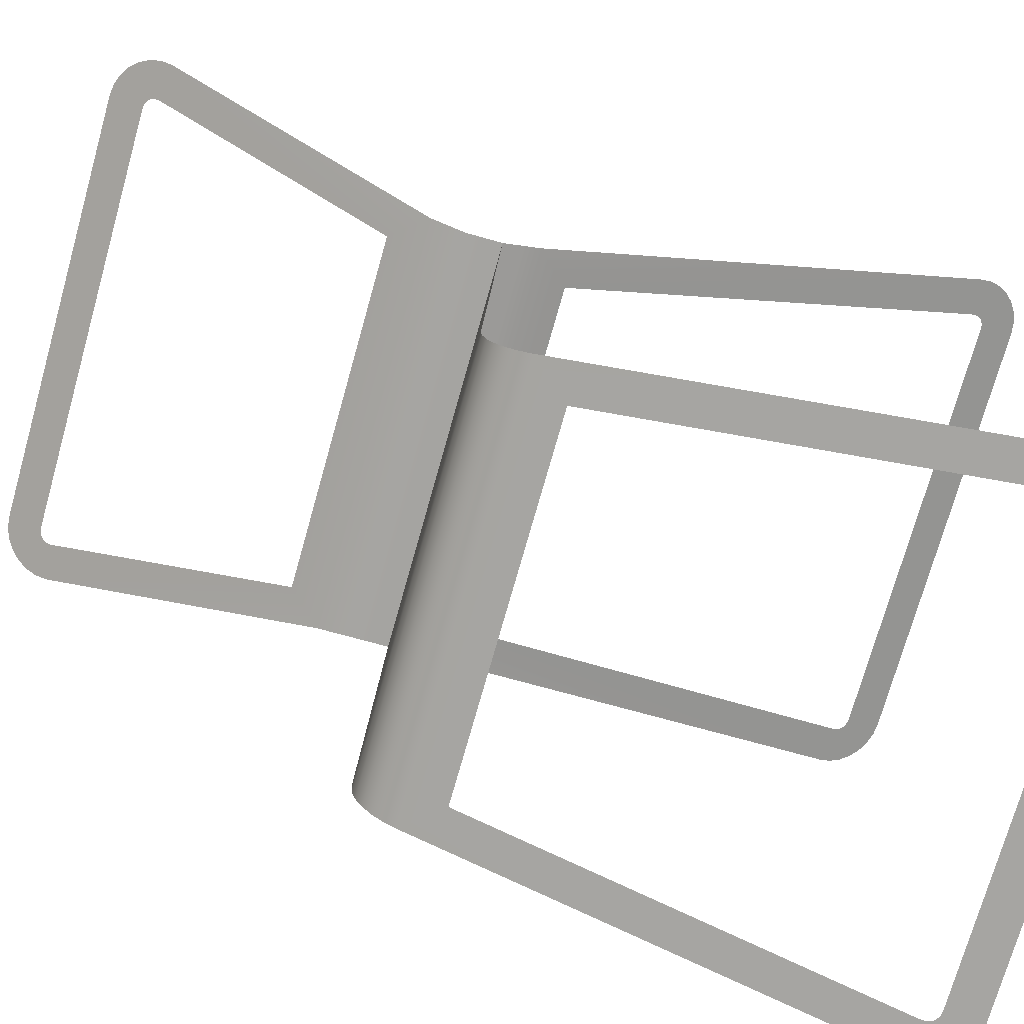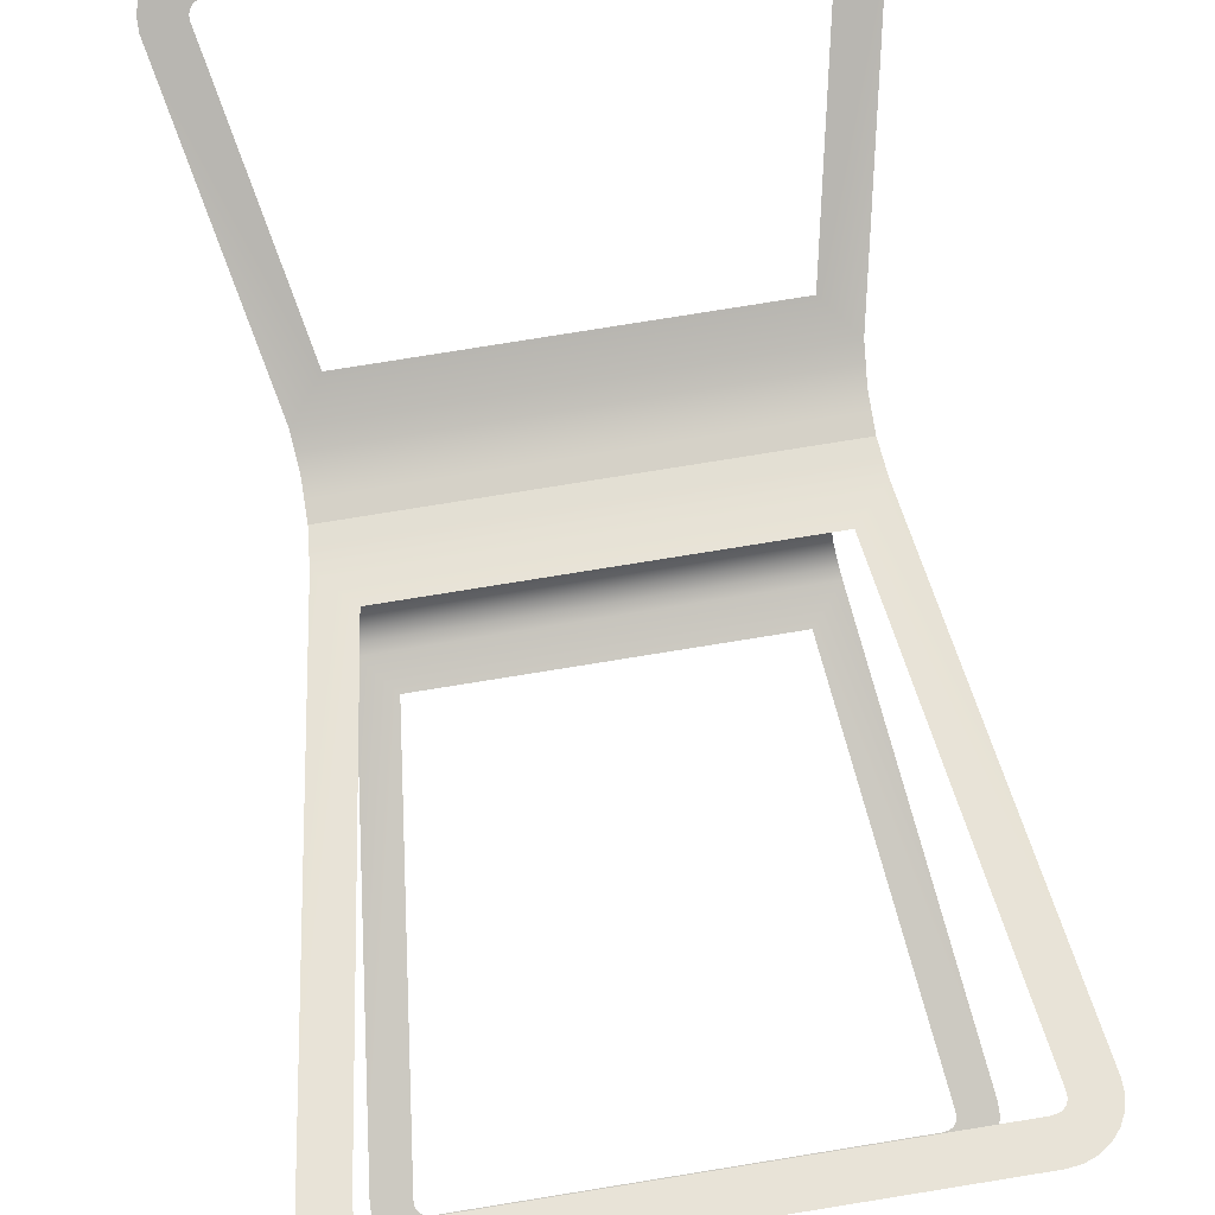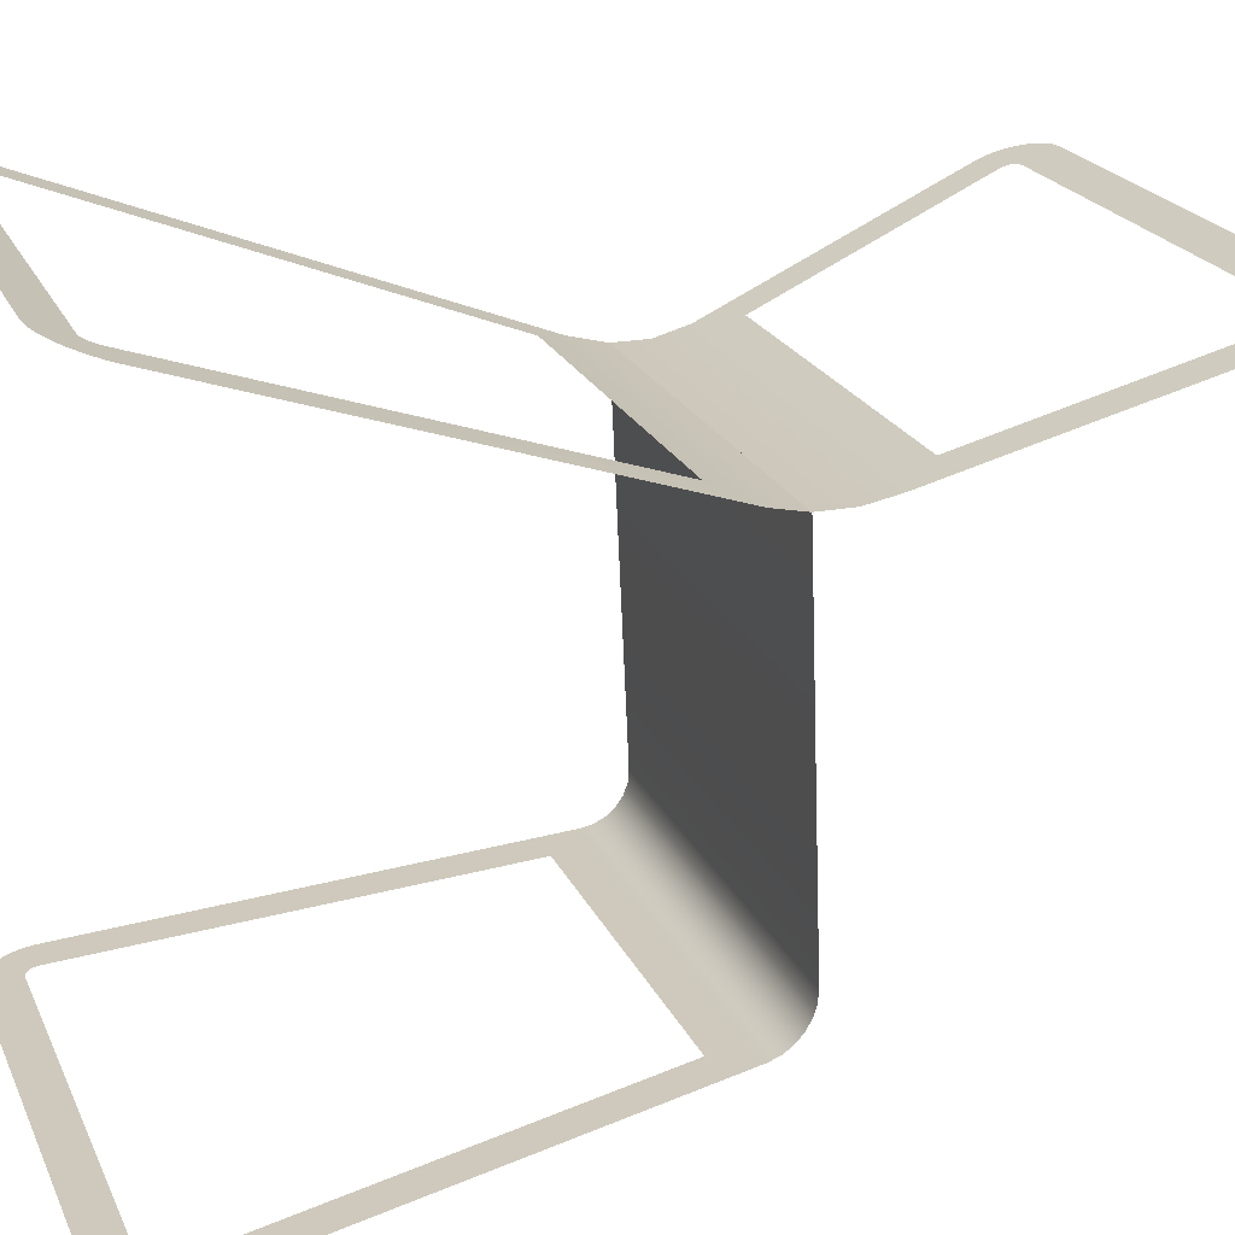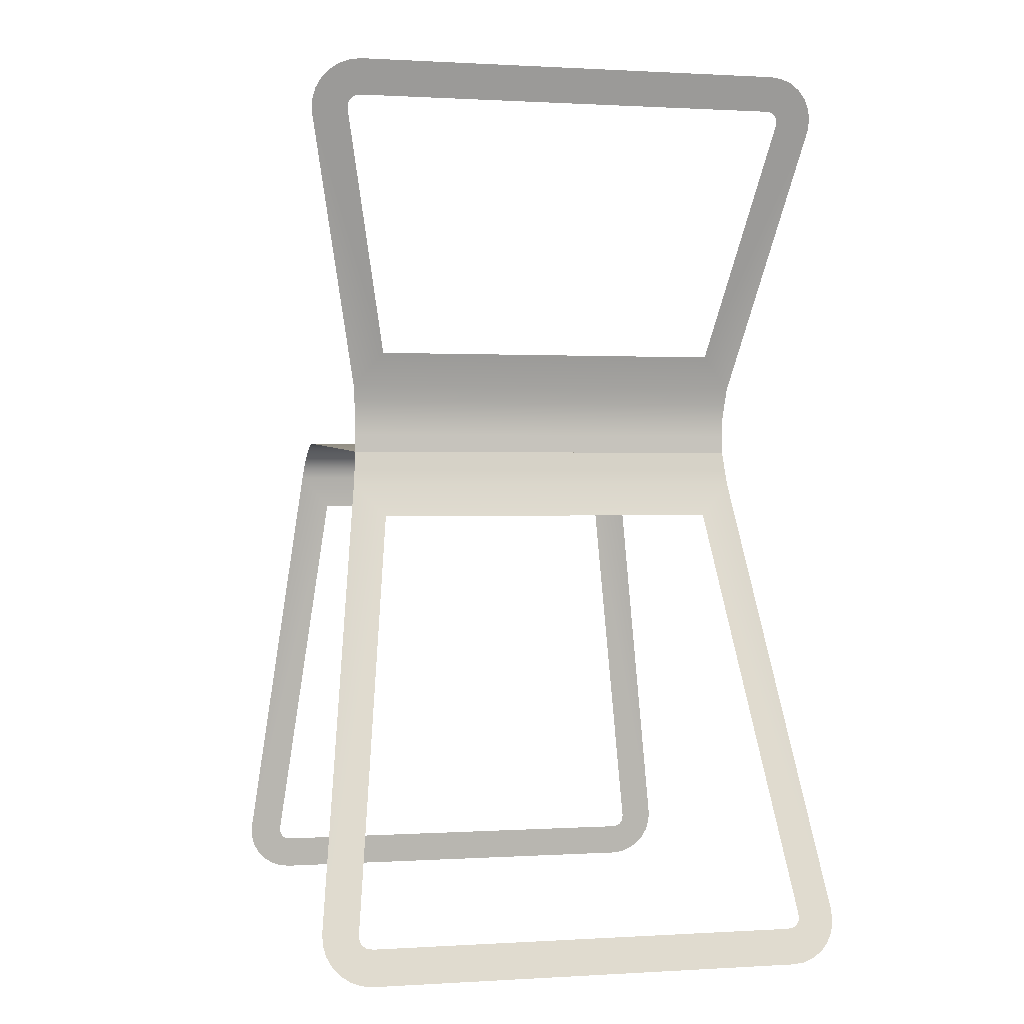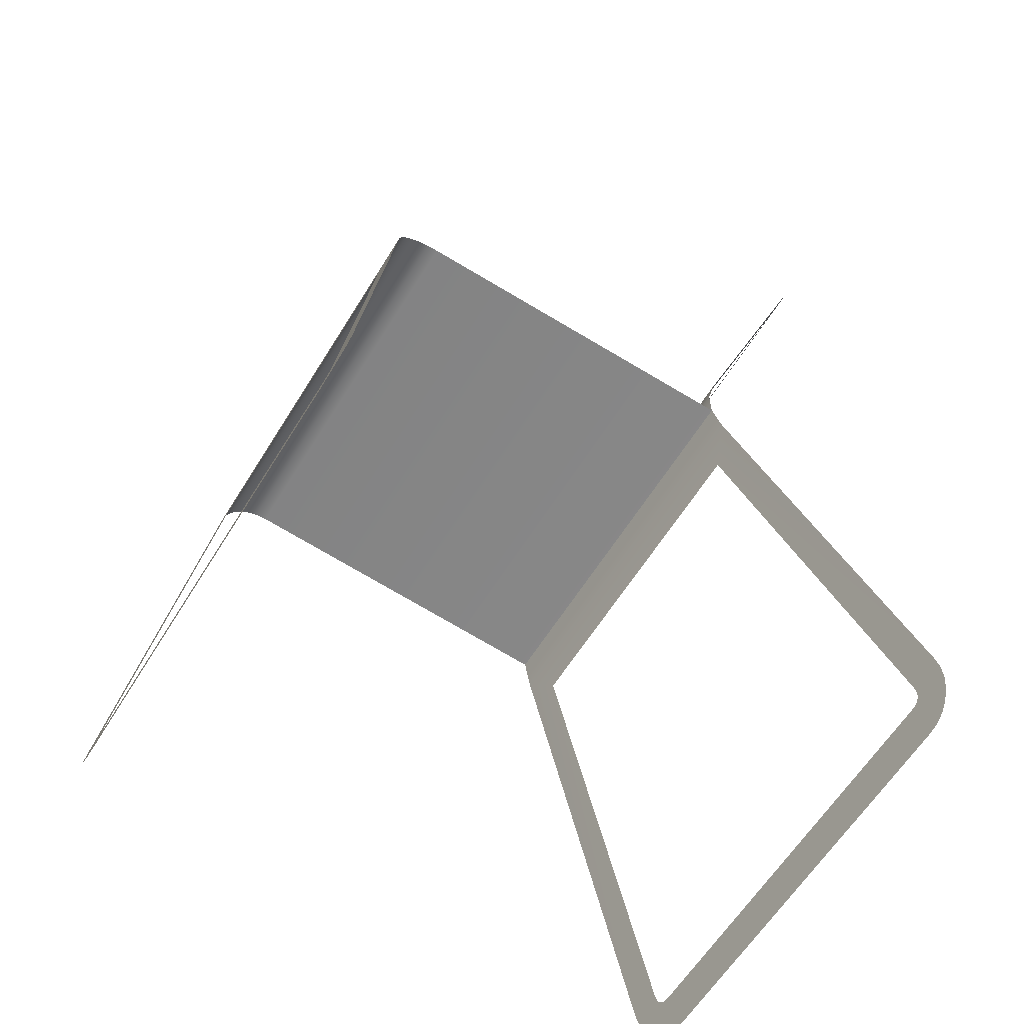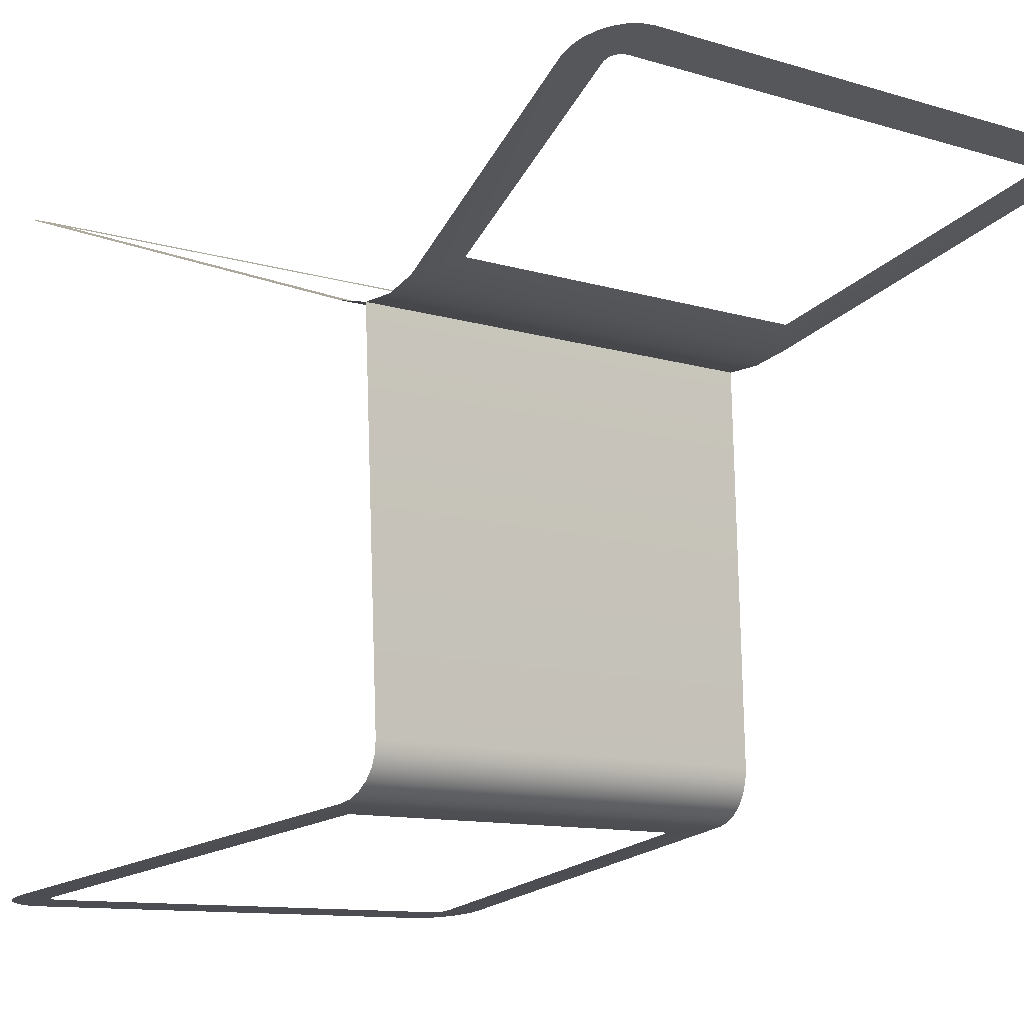
<metadata>
{"format":"obj","ext":"obj","renderer":"f3d","projection":"perspective","resolution":1024,"background":"white","views":[{"elev":-73.3,"azim":-105.7,"up":"+Z"},{"elev":79.7,"azim":-9.1,"up":"+Z"},{"elev":22.0,"azim":70.3,"up":"+Z"},{"elev":0.7,"azim":-13.1,"up":"+Y"},{"elev":-61.6,"azim":-121.7,"up":"+Y"},{"elev":-10.9,"azim":142.7,"up":"+Z"}]}
</metadata>
<code>
v 0.1629 0.1216 0.07511
v -0.1602 0.1341 -0.2181
v -0.1629 0.1216 0.07511
v 0.1602 0.1341 -0.2181
v -0.1629 0.1357 0.07498
v -0.1641 0.1079 0.07848
v 0.1602 0.1333 -0.2275
v 0.1629 0.1357 0.07498
v 0.1641 0.1079 0.07848
v -0.1602 0.1333 -0.2275
v -0.1629 0.1498 0.07485
v -0.1652 0.09424 0.08184
v 0.1606 0.1303 -0.2365
v 0.1629 0.1498 0.07485
v 0.1652 0.09424 0.08184
v -0.1606 0.1303 -0.2365
v -0.1641 0.1635 0.07796
v -0.1397 0.06727 0.09194
v 0.1612 0.1252 -0.2445
v 0.1641 0.1635 0.07796
v -0.2108 -0.2561 0.2131
v 0.1397 0.06727 0.09194
v -0.1612 0.1252 -0.2445
v -0.1652 0.1773 0.08107
v -0.182 -0.2577 0.2137
v 0.2108 -0.2561 0.2131
v 0.1621 0.1183 -0.2509
v 0.1652 0.1773 0.08107
v -0.182 -0.2615 0.2151
v 0.182 -0.2577 0.2137
v -0.1621 0.1183 -0.2509
v -0.1416 0.2044 0.09066
v -0.1814 -0.2635 0.2159
v 0.182 -0.2615 0.2151
v 0.1632 0.11 -0.2555
v -0.2108 0.3933 0.1574
v 0.1416 0.2044 0.09066
v -0.2108 -0.2647 0.2163
v 0.1814 -0.2635 0.2159
v -0.1632 0.11 -0.2555
v -0.182 0.396 0.1584
v 0.2108 0.3933 0.1574
v -0.1804 -0.2654 0.2166
v 0.2108 -0.2647 0.2163
v 0.1643 0.1009 -0.2578
v -0.2108 0.402 0.1605
v 0.182 0.396 0.1584
v -0.1789 -0.267 0.2171
v 0.1804 -0.2654 0.2166
v -0.1643 0.1009 -0.2578
v -0.182 0.3987 0.1593
v 0.2108 0.402 0.1605
v -0.177 -0.2682 0.2176
v 0.1789 -0.267 0.2171
v 0.139 0.07235 -0.2616
v -0.1814 0.4008 0.1601
v 0.182 0.3987 0.1593
v -0.1749 -0.269 0.2179
v 0.177 -0.2682 0.2176
v 0.2104 -0.2534 -0.3039
v -0.139 0.07235 -0.2616
v -0.1804 0.4027 0.1607
v 0.1814 0.4008 0.1601
v -0.2085 -0.2732 0.2195
v 0.1749 -0.269 0.2179
v 0.1816 -0.2554 -0.3042
v -0.2104 -0.2534 -0.3039
v -0.2085 0.4105 0.1635
v 0.1804 0.4027 0.1607
v -0.1709 -0.2694 0.2181
v 0.2085 -0.2732 0.2195
v 0.1817 -0.2594 -0.3047
v -0.1816 -0.2554 -0.3042
v -0.1789 0.4043 0.1613
v 0.2085 0.4105 0.1635
v 0.1709 -0.2694 0.2181
v 0.1811 -0.2616 -0.305
v -0.1817 -0.2594 -0.3047
v -0.177 0.4055 0.1617
v 0.1789 0.4043 0.1613
v -0.2042 -0.2808 0.2223
v 0.2105 -0.2627 -0.3051
v -0.1811 -0.2616 -0.305
v -0.1749 0.4063 0.162
v 0.177 0.4055 0.1617
v 0.2042 -0.2808 0.2223
v 0.1801 -0.2636 -0.3052
v -0.2105 -0.2627 -0.3051
v -0.1709 0.4067 0.1622
v 0.1749 0.4063 0.162
v 0.1981 -0.2873 0.2248
v 0.1786 -0.2652 -0.3054
v -0.1801 -0.2636 -0.3052
v 0.1709 0.4067 0.1622
v -0.1981 -0.2873 0.2248
v 0.1767 -0.2665 -0.3056
v -0.1786 -0.2652 -0.3054
v -0.2042 0.4182 0.1662
v -0.1905 -0.2923 0.2266
v 0.1746 -0.2673 -0.3057
v -0.1767 -0.2665 -0.3056
v 0.2042 0.4182 0.1662
v 0.1905 -0.2923 0.2266
v 0.2083 -0.2716 -0.3063
v -0.1746 -0.2673 -0.3057
v -0.1981 0.4248 0.1685
v -0.1818 -0.2953 0.2278
v 0.1706 -0.2678 -0.3058
v -0.2083 -0.2716 -0.3063
v 0.1981 0.4248 0.1685
v 0.1818 -0.2953 0.2278
v -0.1706 -0.2678 -0.3058
v -0.1905 0.4297 0.1703
v -0.1726 -0.2964 0.2282
v -0.204 -0.2798 -0.3073
v 0.1905 0.4297 0.1703
v 0.1726 -0.2964 0.2282
v 0.204 -0.2798 -0.3073
v -0.1818 0.4328 0.1714
v 0.1979 -0.2867 -0.3082
v 0.1818 0.4328 0.1714
v -0.1979 -0.2867 -0.3082
v -0.1726 0.4339 0.1718
v -0.1902 -0.292 -0.3089
v 0.1726 0.4339 0.1718
v 0.1902 -0.292 -0.3089
v -0.1816 -0.2953 -0.3093
v 0.1816 -0.2953 -0.3093
v 0.1723 -0.2964 -0.3095
v -0.1723 -0.2964 -0.3095
g mesh1_mesh1-geometry
f 1 2 3
f 2 1 4
f 3 2 1
f 4 1 2
f 5 1 3
f 3 1 5
f 6 1 3
f 3 1 6
f 7 2 4
f 4 2 7
f 1 5 8
f 8 5 1
f 1 6 9
f 9 6 1
f 2 7 10
f 10 7 2
f 11 8 5
f 5 8 11
f 12 9 6
f 6 9 12
f 13 10 7
f 7 10 13
f 8 11 14
f 14 11 8
f 9 12 15
f 15 12 9
f 10 13 16
f 16 13 10
f 17 14 11
f 11 14 17
f 12 18 15
f 15 18 12
f 19 16 13
f 13 16 19
f 14 17 20
f 20 17 14
f 21 18 12
f 12 18 21
f 22 15 18
f 18 15 22
f 16 19 23
f 23 19 16
f 24 20 17
f 17 20 24
f 21 25 18
f 18 25 21
f 22 26 15
f 15 26 22
f 27 23 19
f 19 23 27
f 20 24 28
f 28 24 20
f 21 29 25
f 25 29 21
f 30 26 22
f 22 26 30
f 23 27 31
f 31 27 23
f 24 32 28
f 28 32 24
f 21 33 29
f 29 33 21
f 34 26 30
f 30 26 34
f 35 31 27
f 27 31 35
f 32 24 36
f 36 24 32
f 37 28 32
f 32 28 37
f 38 33 21
f 21 33 38
f 39 26 34
f 34 26 39
f 31 35 40
f 40 35 31
f 32 36 41
f 41 36 32
f 28 37 42
f 42 37 28
f 38 43 33
f 33 43 38
f 39 44 26
f 26 44 39
f 45 40 35
f 35 40 45
f 41 36 46
f 46 36 41
f 42 37 47
f 47 37 42
f 38 48 43
f 43 48 38
f 49 44 39
f 39 44 49
f 40 45 50
f 50 45 40
f 41 46 51
f 51 46 41
f 42 47 52
f 52 47 42
f 38 53 48
f 48 53 38
f 54 44 49
f 49 44 54
f 45 55 50
f 50 55 45
f 51 46 56
f 56 46 51
f 52 47 57
f 57 47 52
f 38 58 53
f 53 58 38
f 59 44 54
f 54 44 59
f 60 55 45
f 45 55 60
f 61 50 55
f 55 50 61
f 56 46 62
f 62 46 56
f 52 57 63
f 63 57 52
f 64 58 38
f 38 58 64
f 65 44 59
f 59 44 65
f 60 66 55
f 55 66 60
f 61 67 50
f 50 67 61
f 62 46 68
f 68 46 62
f 52 63 69
f 69 63 52
f 64 70 58
f 58 70 64
f 65 71 44
f 44 71 65
f 60 72 66
f 66 72 60
f 73 67 61
f 61 67 73
f 62 68 74
f 74 68 62
f 52 69 75
f 75 69 52
f 64 71 70
f 70 71 64
f 71 65 76
f 76 65 71
f 60 77 72
f 72 77 60
f 78 67 73
f 73 67 78
f 74 68 79
f 79 68 74
f 75 69 80
f 80 69 75
f 81 71 64
f 64 71 81
f 70 71 76
f 76 71 70
f 82 77 60
f 60 77 82
f 83 67 78
f 78 67 83
f 79 68 84
f 84 68 79
f 75 80 85
f 85 80 75
f 81 86 71
f 71 86 81
f 82 87 77
f 77 87 82
f 83 88 67
f 67 88 83
f 84 68 89
f 89 68 84
f 75 85 90
f 90 85 75
f 81 91 86
f 86 91 81
f 82 92 87
f 87 92 82
f 93 88 83
f 83 88 93
f 75 89 68
f 68 89 75
f 75 90 94
f 94 90 75
f 95 91 81
f 81 91 95
f 82 96 92
f 92 96 82
f 97 88 93
f 93 88 97
f 75 94 89
f 89 94 75
f 75 68 98
f 98 68 75
f 99 91 95
f 95 91 99
f 82 100 96
f 96 100 82
f 101 88 97
f 97 88 101
f 75 98 102
f 102 98 75
f 99 103 91
f 91 103 99
f 104 100 82
f 82 100 104
f 105 88 101
f 101 88 105
f 102 98 106
f 106 98 102
f 107 103 99
f 99 103 107
f 104 108 100
f 100 108 104
f 105 109 88
f 88 109 105
f 102 106 110
f 110 106 102
f 107 111 103
f 103 111 107
f 104 109 108
f 108 109 104
f 112 109 105
f 105 109 112
f 110 106 113
f 113 106 110
f 114 111 107
f 107 111 114
f 104 115 109
f 109 115 104
f 109 112 108
f 108 112 109
f 110 113 116
f 116 113 110
f 111 114 117
f 117 114 111
f 118 115 104
f 104 115 118
f 116 113 119
f 119 113 116
f 120 115 118
f 118 115 120
f 116 119 121
f 121 119 116
f 120 122 115
f 115 122 120
f 121 119 123
f 123 119 121
f 120 124 122
f 122 124 120
f 121 123 125
f 125 123 121
f 126 124 120
f 120 124 126
f 126 127 124
f 124 127 126
f 128 127 126
f 126 127 128
f 129 127 128
f 128 127 129
f 127 129 130
f 130 129 127

</code>
